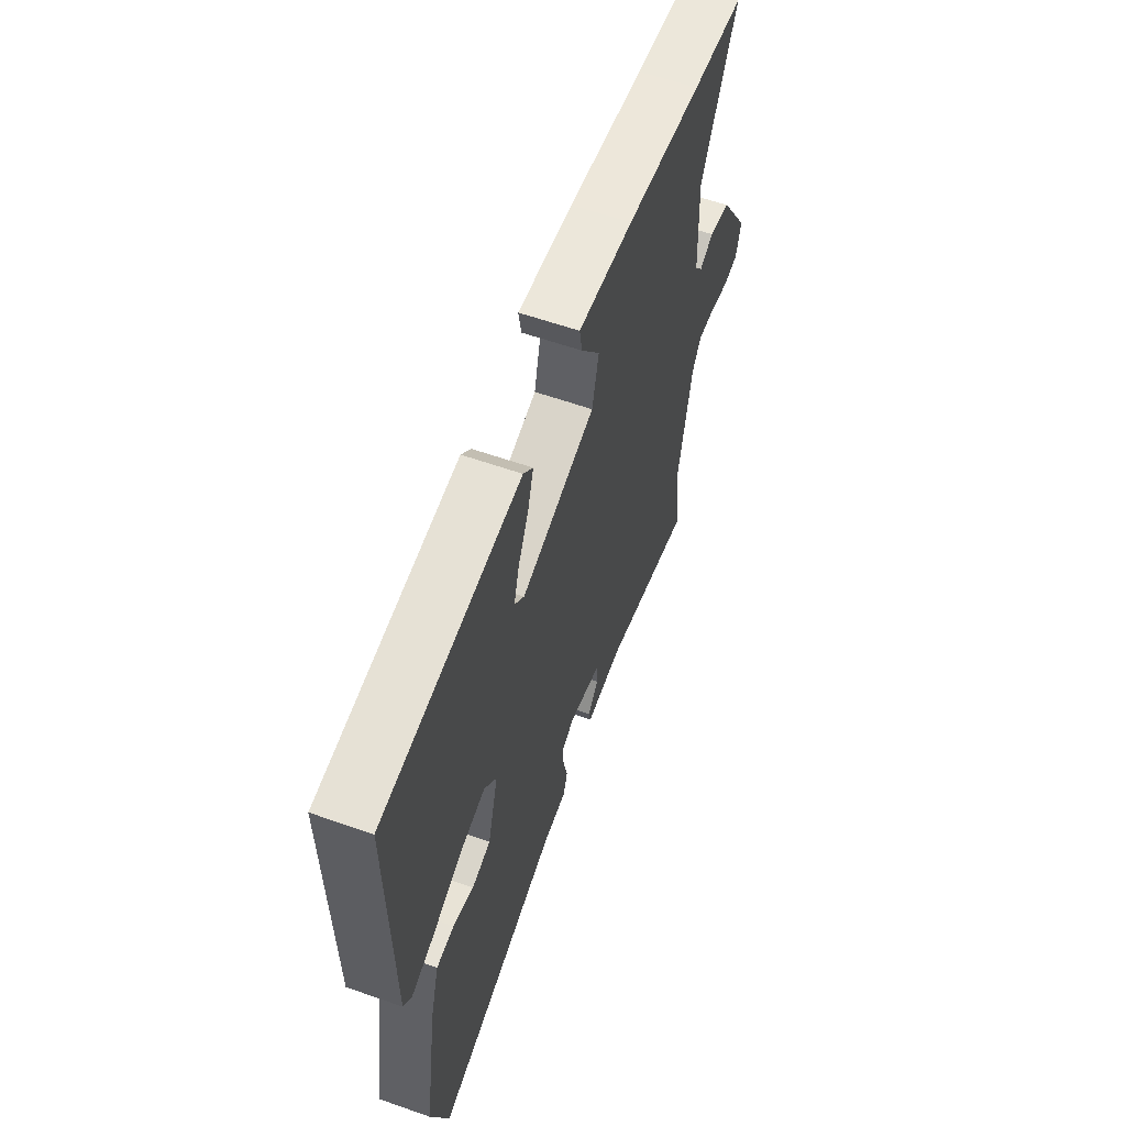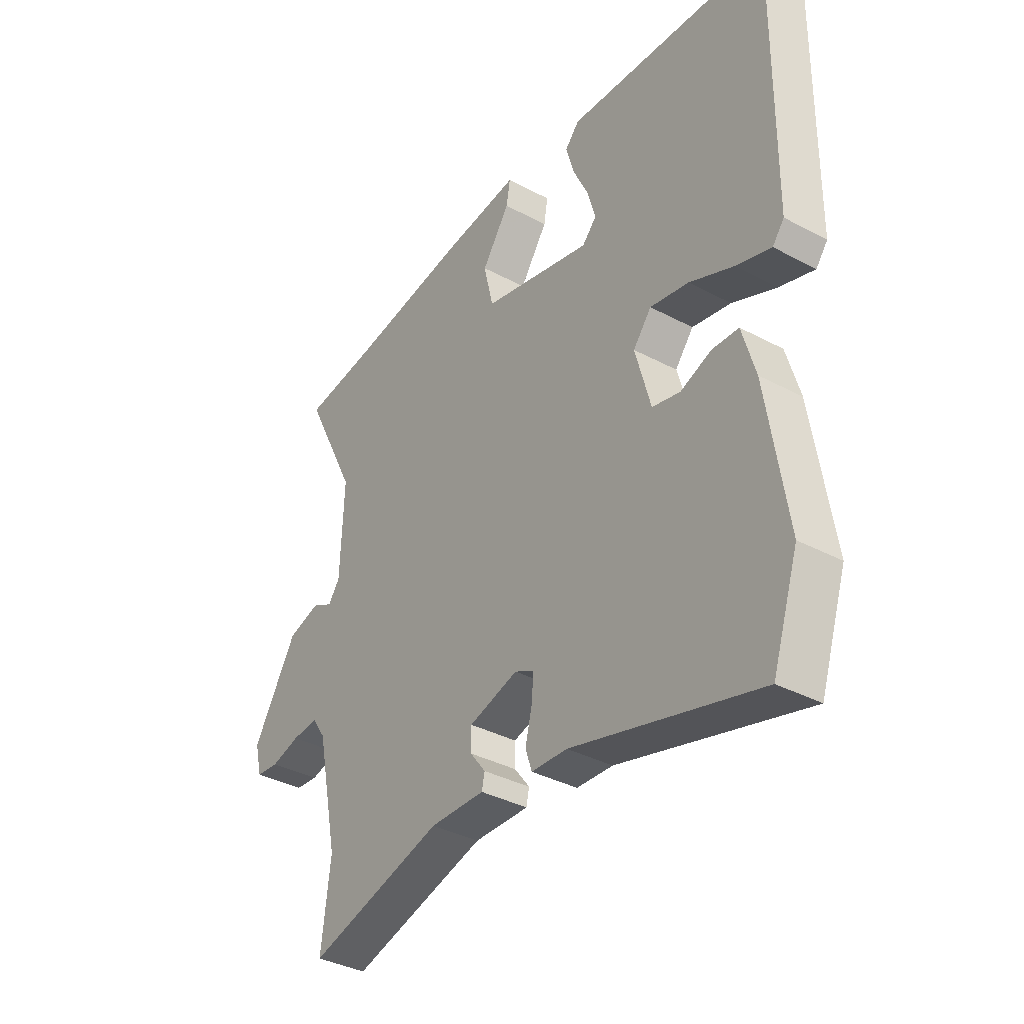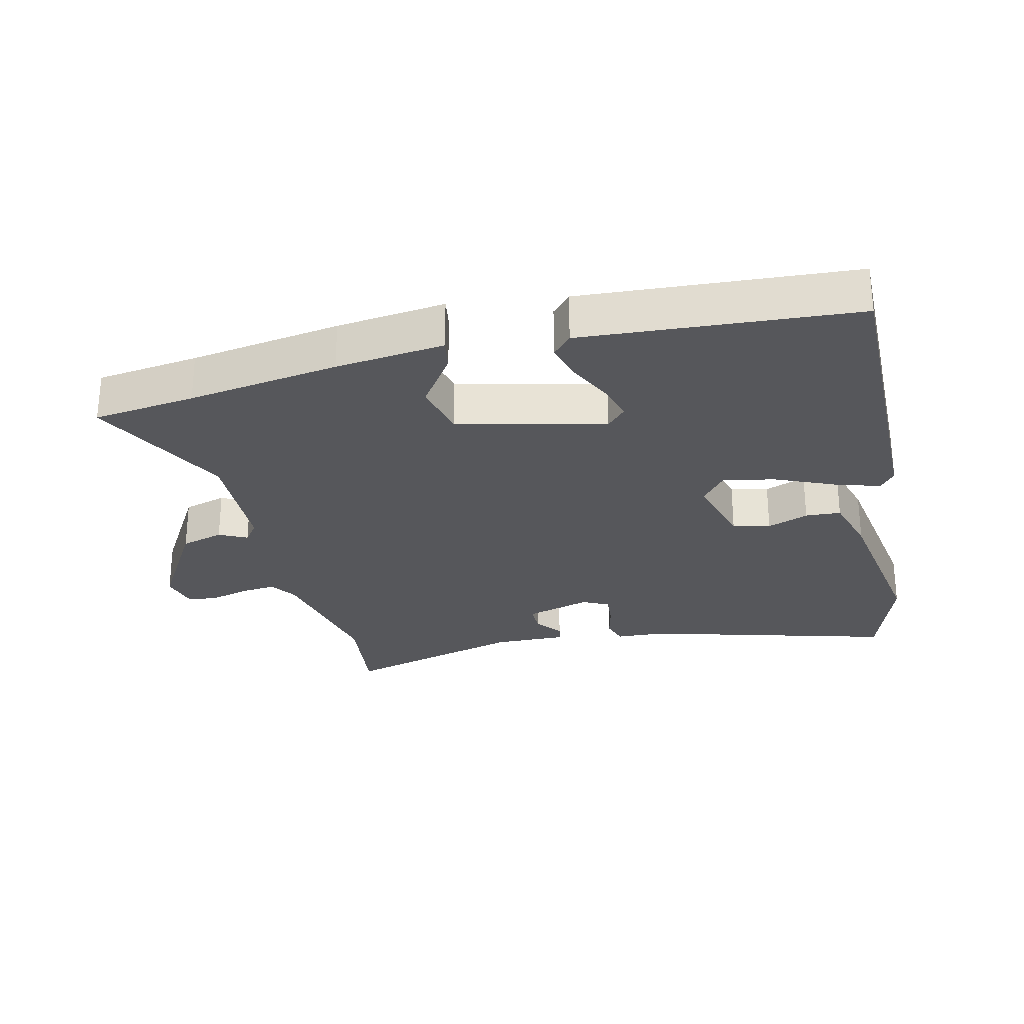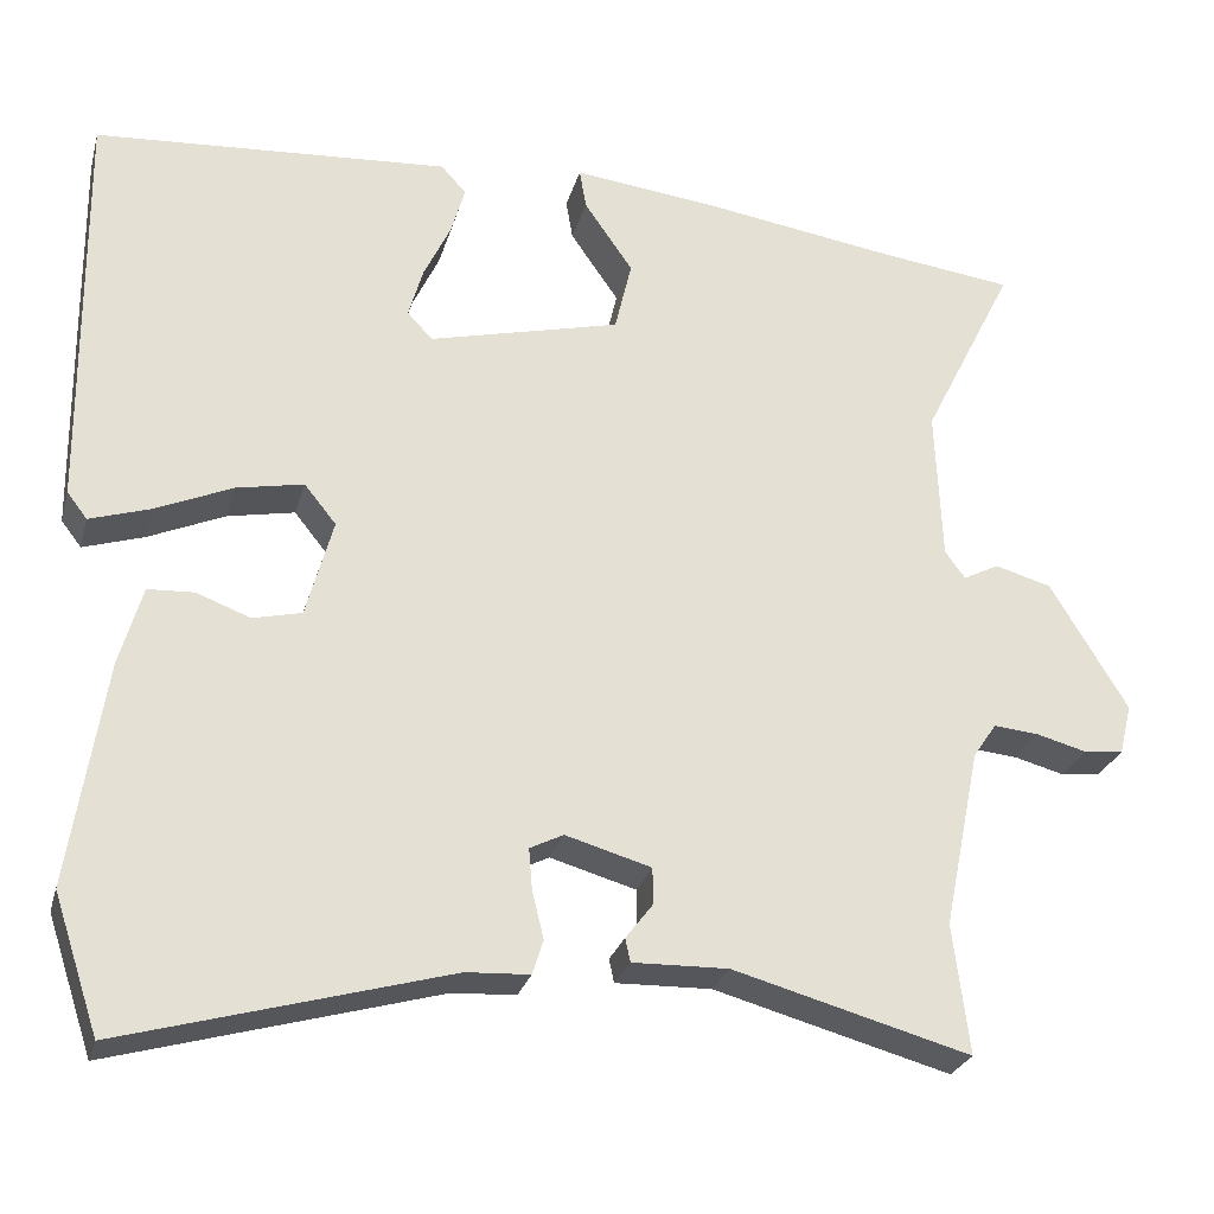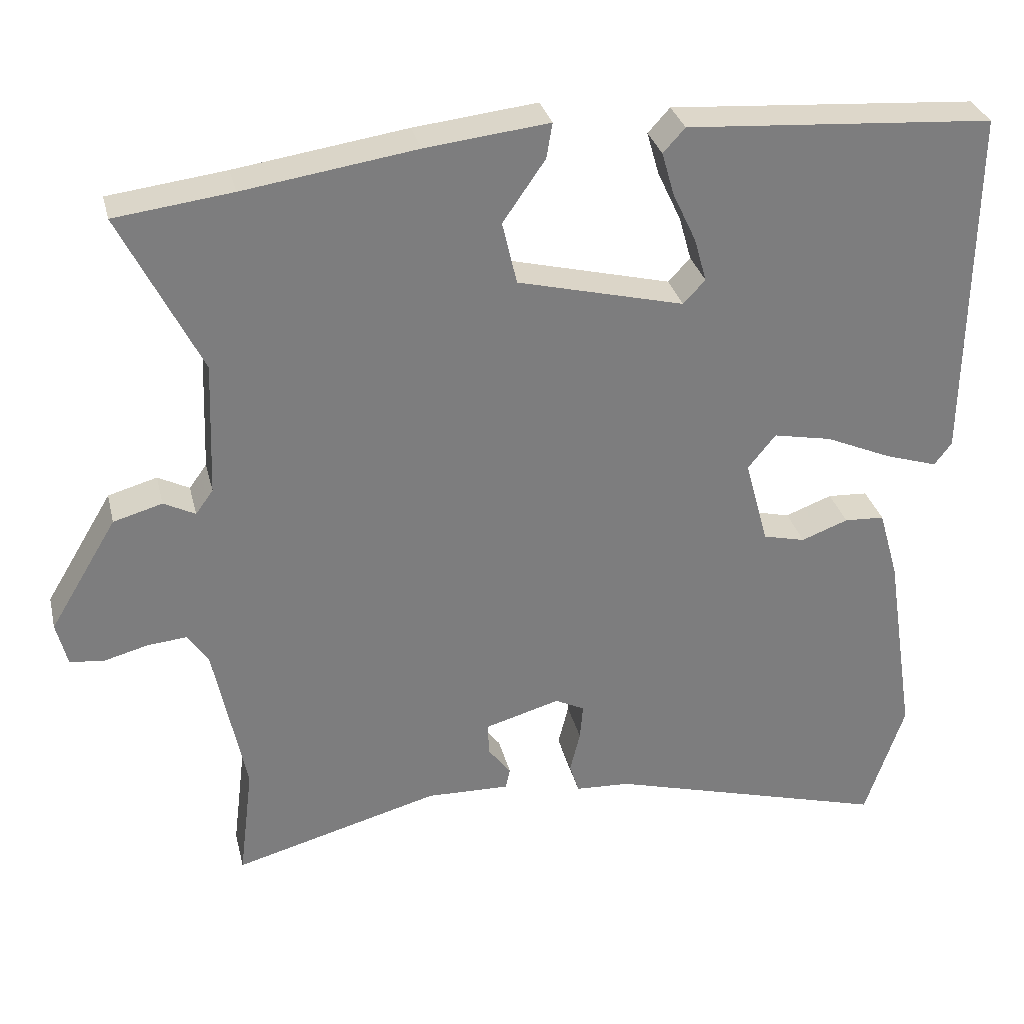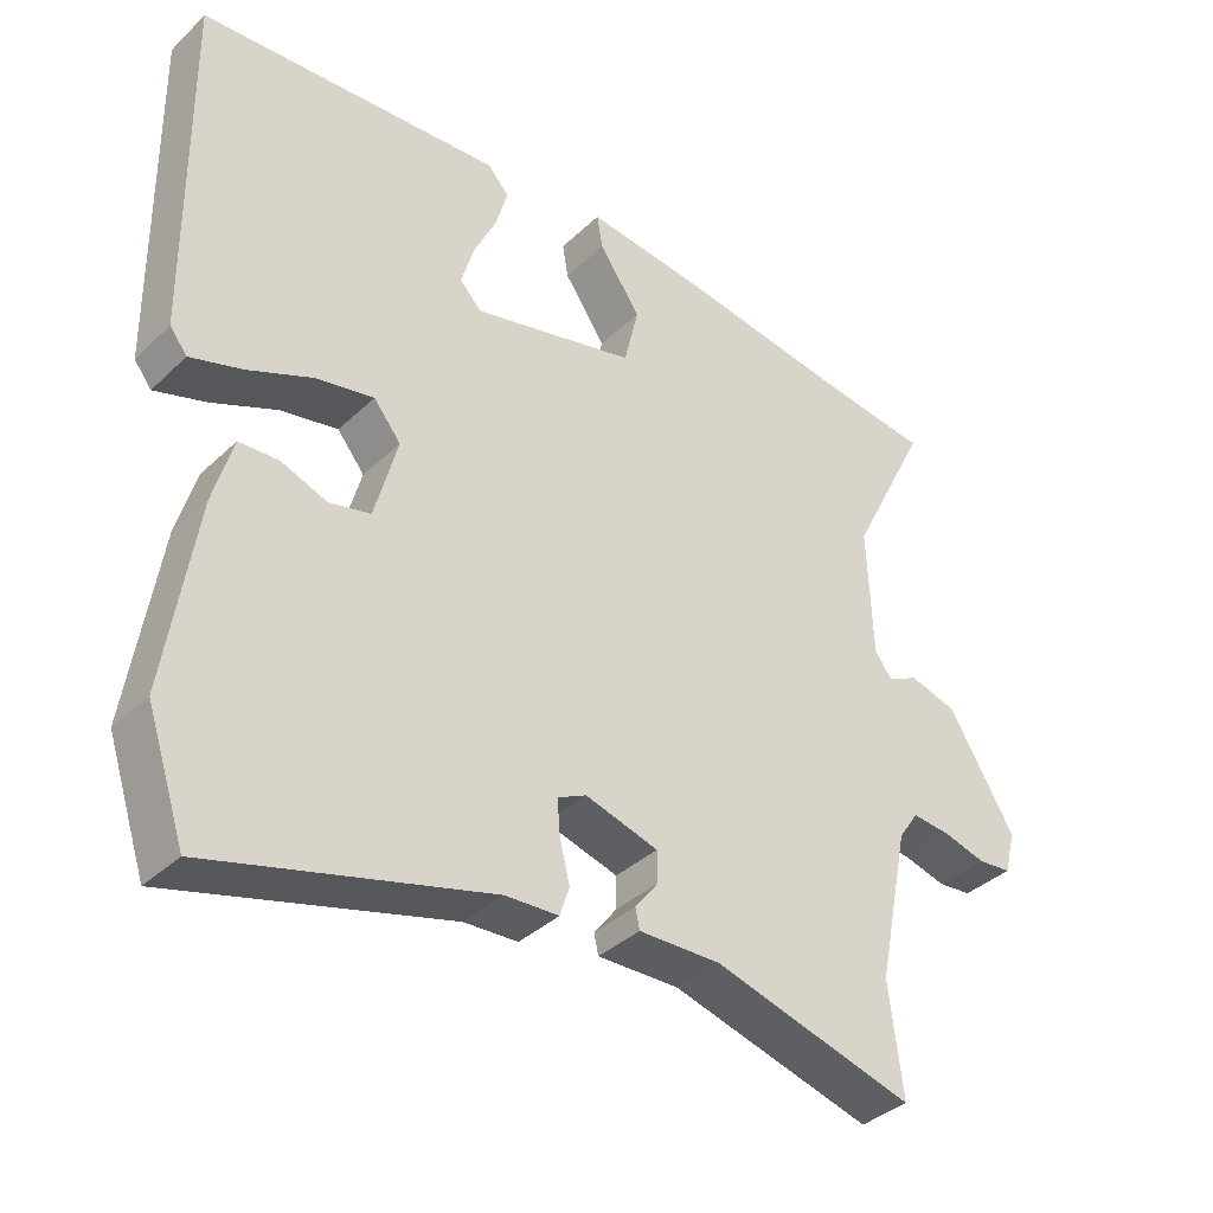
<metadata>
{"format":"obj","ext":"obj","renderer":"f3d","projection":"perspective","resolution":1024,"background":"white","views":[{"elev":60.0,"azim":109.8,"up":"+Z"},{"elev":-36.7,"azim":55.3,"up":"+Z"},{"elev":-27.3,"azim":13.6,"up":"+Y"},{"elev":-26.8,"azim":165.3,"up":"+Z"},{"elev":31.2,"azim":-13.3,"up":"+Z"},{"elev":-37.3,"azim":140.1,"up":"+Z"}]}
</metadata>
<code>
v -0.613 0.07 0.486
v -0.453 0.07 0.506
v -0.218 0.07 0.541
v -0.049 0.07 0.56
v -0.057 0.07 0.512
v -0.115 0.07 0.428
v -0.095 0.07 0.342
v 0.133 0.07 0.285
v 0.163 0.07 0.317
v 0.146 0.07 0.377
v 0.114 0.07 0.445
v 0.097 0.07 0.504
v 0.127 0.07 0.537
v 0.549 0.07 0.507
v 0.543 0.07 0.017
v 0.519 0.07 -0.014
v 0.447 0.07 0.009
v 0.356 0.07 0.049
v 0.276 0.07 0.065
v 0.238 0.07 0.018
v 0.27 0.07 -0.1
v 0.328 0.07 -0.114
v 0.392 0.07 -0.09
v 0.447 0.07 -0.093
v 0.474 0.07 -0.188
v 0.515 0.07 -0.456
v 0.461 0.07 -0.618
v 0.075 0.07 -0.509
v 0 0.07 -0.505
v -0.013 0.07 -0.464
v 0.001 0.07 -0.407
v 0.005 0.07 -0.358
v -0.035 0.07 -0.338
v -0.137 0.07 -0.367
v -0.137 0.07 -0.411
v -0.105 0.07 -0.453
v -0.111 0.07 -0.481
v -0.225 0.07 -0.478
v -0.507 0.07 -0.555
v -0.488 0.07 -0.4
v -0.532 0.07 -0.186
v -0.56 0.07 -0.144
v -0.614 0.07 -0.149
v -0.674 0.07 -0.165
v -0.721 0.07 -0.16
v -0.736 0.07 -0.1
v -0.644 0.07 0.053
v -0.577 0.07 0.072
v -0.534 0.07 0.05
v -0.51 0.07 0.083
v -0.503 0.07 0.266
v -0.613 0 0.486
v -0.453 0 0.506
v -0.218 0 0.541
v -0.049 0 0.56
v -0.057 0 0.512
v -0.115 0 0.428
v -0.095 0 0.342
v 0.133 0 0.285
v 0.163 0 0.317
v 0.146 0 0.377
v 0.114 0 0.445
v 0.097 0 0.504
v 0.127 0 0.537
v 0.549 0 0.507
v 0.543 0 0.017
v 0.519 0 -0.014
v 0.447 0 0.009
v 0.356 0 0.049
v 0.276 0 0.065
v 0.238 0 0.018
v 0.27 0 -0.1
v 0.328 0 -0.114
v 0.392 0 -0.09
v 0.447 0 -0.093
v 0.474 0 -0.188
v 0.515 0 -0.456
v 0.461 0 -0.618
v 0.075 0 -0.509
v 0 0 -0.505
v -0.013 0 -0.464
v 0.001 0 -0.407
v 0.005 0 -0.358
v -0.035 0 -0.338
v -0.137 0 -0.367
v -0.137 0 -0.411
v -0.105 0 -0.453
v -0.111 0 -0.481
v -0.225 0 -0.478
v -0.507 0 -0.555
v -0.488 0 -0.4
v -0.532 0 -0.186
v -0.56 0 -0.144
v -0.614 0 -0.149
v -0.674 0 -0.165
v -0.721 0 -0.16
v -0.736 0 -0.1
v -0.644 0 0.053
v -0.577 0 0.072
v -0.534 0 0.05
v -0.51 0 0.083
v -0.503 0 0.266
f 47 48 49
f 46 47 49
f 45 46 49
f 44 45 49
f 43 44 49
f 42 43 49 50
f 41 42 50
f 40 41 50
f 38 39 40
f 37 38 40
f 36 37 40
f 35 36 40
f 40 50 51
f 35 40 51
f 34 35 51
f 28 29 30 31
f 28 31 32
f 27 28 32
f 26 27 32
f 25 26 32
f 24 25 32
f 23 24 32
f 22 23 32
f 21 22 32 33
f 16 17 18
f 15 16 18
f 14 15 18
f 13 14 18
f 12 13 18
f 11 12 18
f 10 11 18
f 9 10 18 19
f 8 9 19 20
f 4 5 6
f 3 4 6
f 2 3 6
f 2 6 7
f 1 2 7
f 51 1 7
f 33 34 51
f 21 33 51
f 20 21 51
f 8 20 51
f 7 8 51
f 100 99 98
f 100 98 97
f 100 97 96
f 100 96 95
f 100 95 94
f 101 100 94 93
f 101 93 92
f 101 92 91
f 91 90 89
f 91 89 88
f 91 88 87
f 91 87 86
f 102 101 91
f 102 91 86
f 102 86 85
f 82 81 80 79
f 83 82 79
f 83 79 78
f 83 78 77
f 83 77 76
f 83 76 75
f 83 75 74
f 83 74 73
f 84 83 73 72
f 69 68 67
f 69 67 66
f 69 66 65
f 69 65 64
f 69 64 63
f 69 63 62
f 69 62 61
f 70 69 61 60
f 71 70 60 59
f 57 56 55
f 57 55 54
f 57 54 53
f 58 57 53
f 58 53 52
f 58 52 102
f 102 85 84
f 102 84 72
f 102 72 71
f 102 71 59
f 102 59 58
f 1 52 53 2
f 2 53 54 3
f 3 54 55 4
f 4 55 56 5
f 5 56 57 6
f 6 57 58 7
f 7 58 59 8
f 8 59 60 9
f 9 60 61 10
f 10 61 62 11
f 11 62 63 12
f 12 63 64 13
f 13 64 65 14
f 14 65 66 15
f 15 66 67 16
f 16 67 68 17
f 17 68 69 18
f 18 69 70 19
f 19 70 71 20
f 20 71 72 21
f 21 72 73 22
f 22 73 74 23
f 23 74 75 24
f 24 75 76 25
f 25 76 77 26
f 26 77 78 27
f 27 78 79 28
f 28 79 80 29
f 29 80 81 30
f 30 81 82 31
f 31 82 83 32
f 32 83 84 33
f 33 84 85 34
f 34 85 86 35
f 35 86 87 36
f 36 87 88 37
f 37 88 89 38
f 38 89 90 39
f 39 90 91 40
f 40 91 92 41
f 41 92 93 42
f 42 93 94 43
f 43 94 95 44
f 44 95 96 45
f 45 96 97 46
f 46 97 98 47
f 47 98 99 48
f 48 99 100 49
f 49 100 101 50
f 50 101 102 51
f 51 102 52 1

</code>
